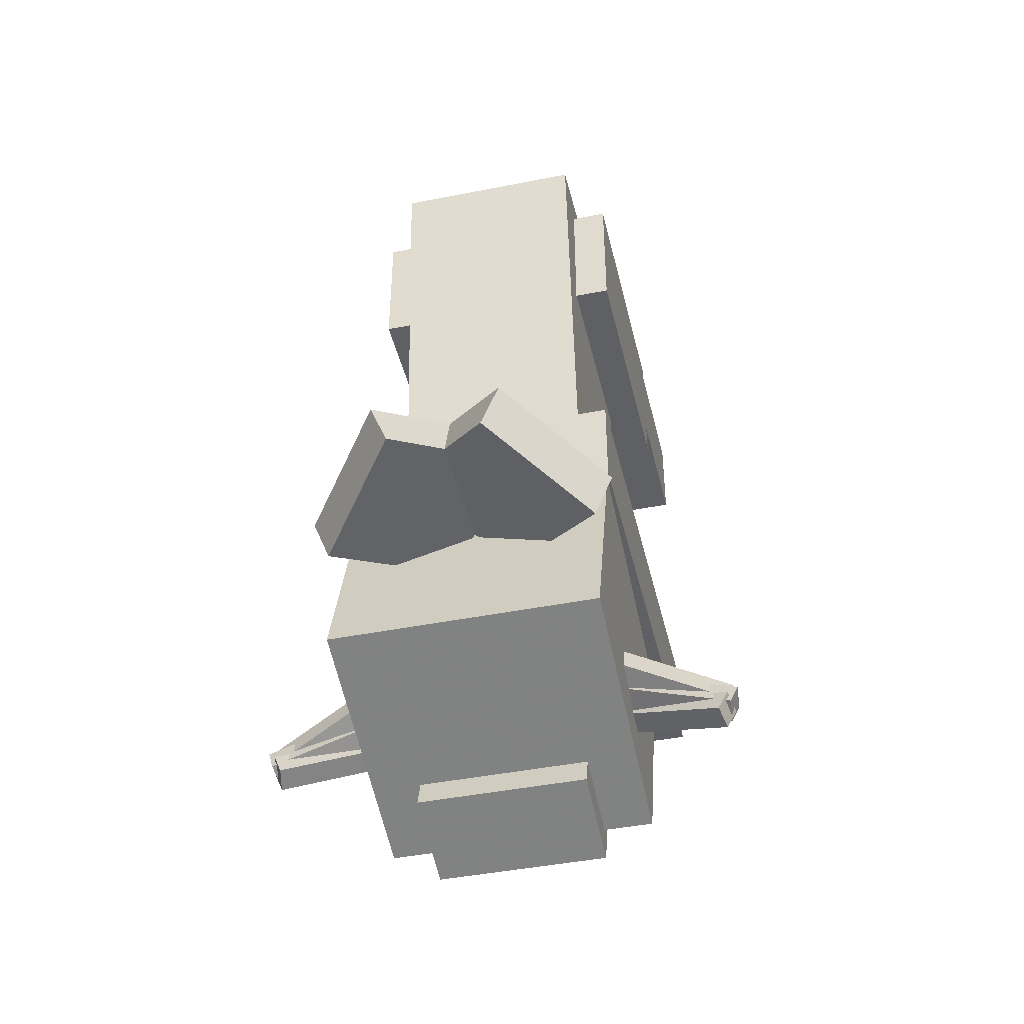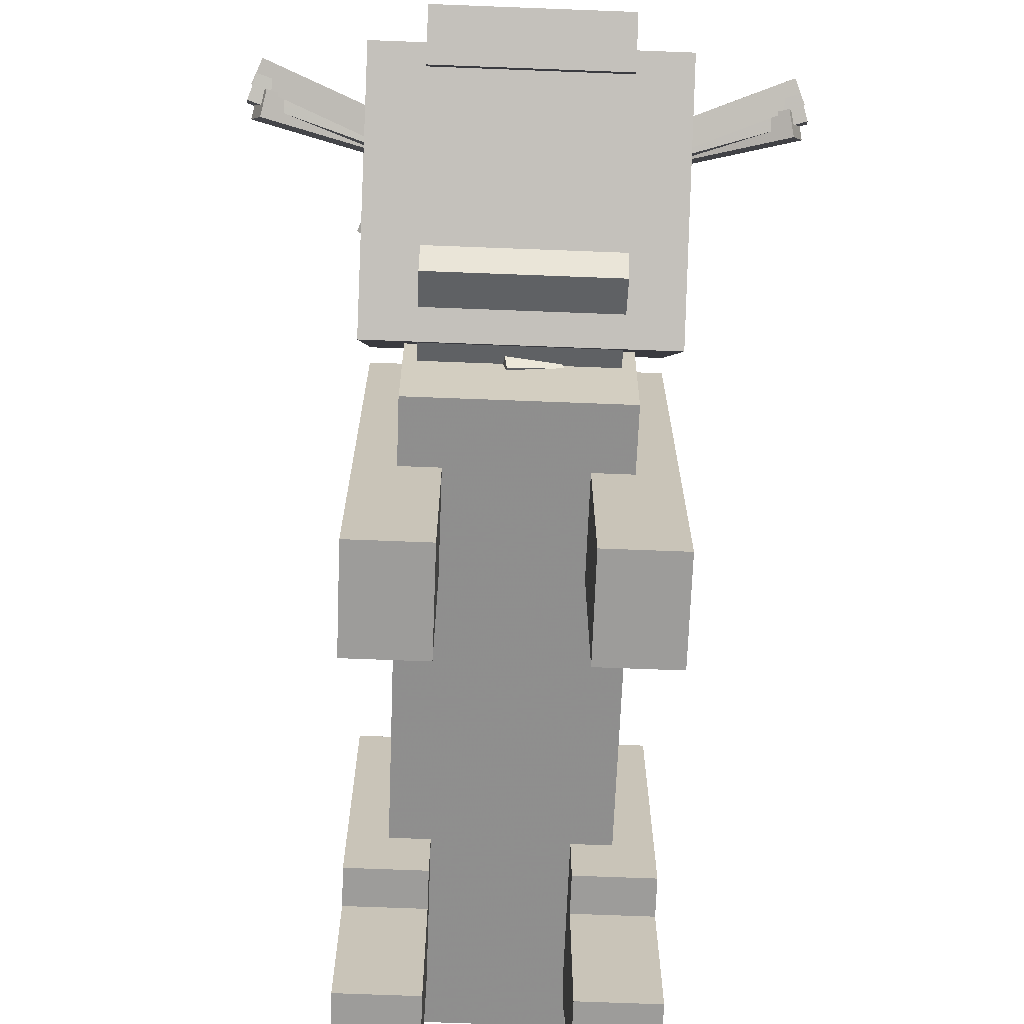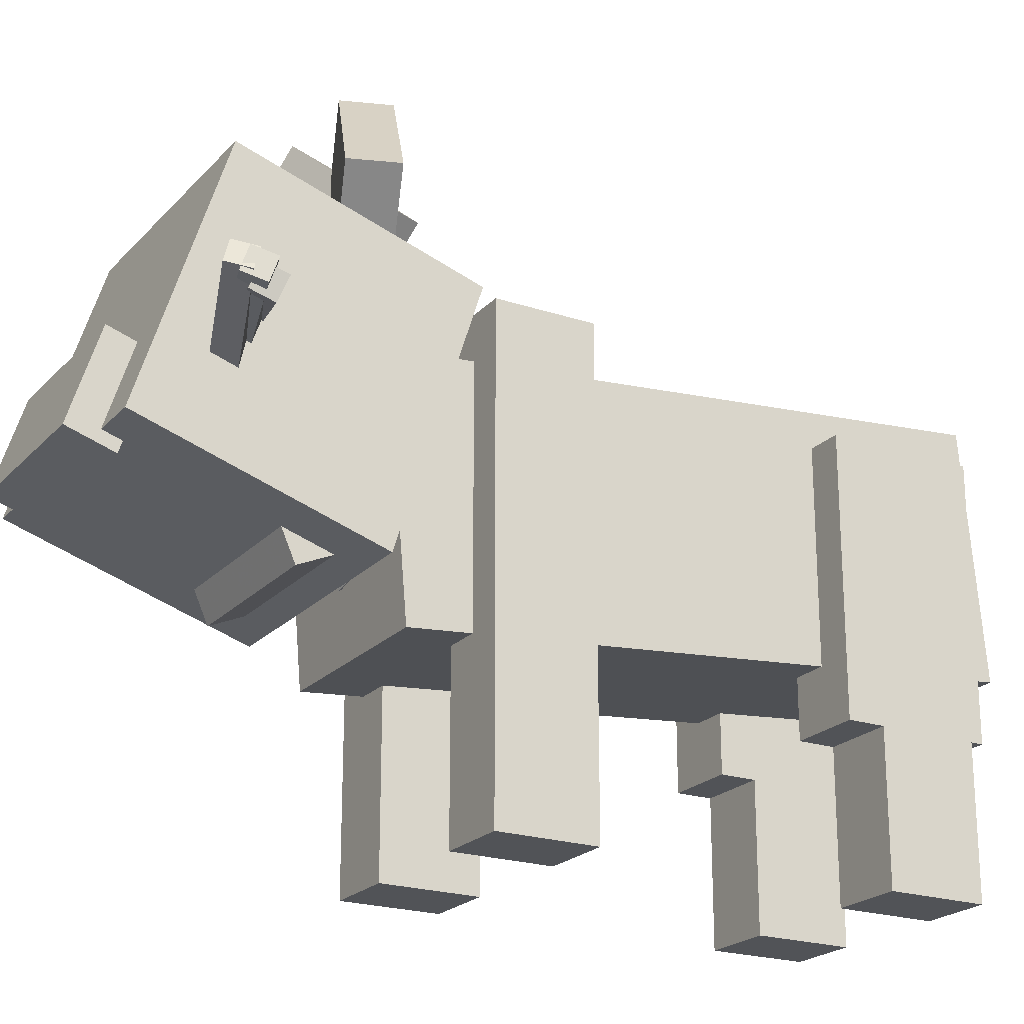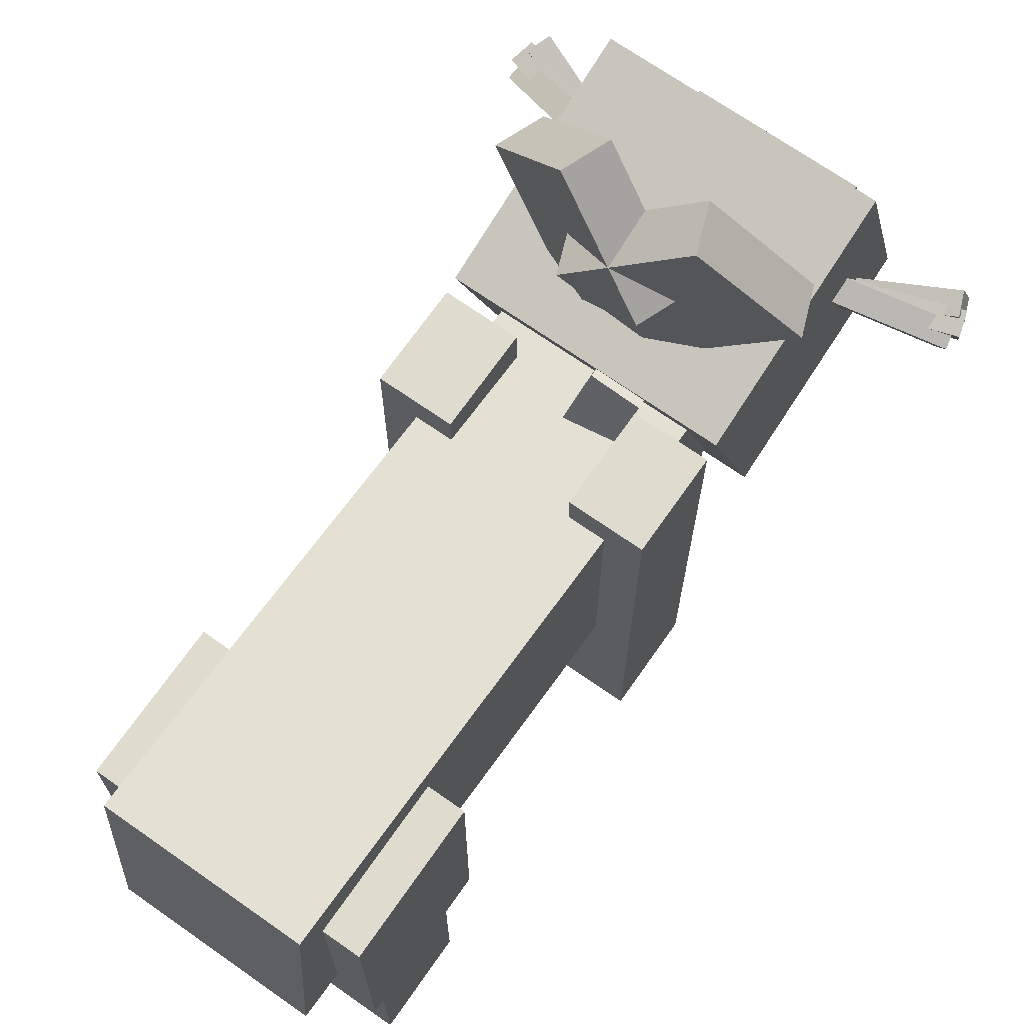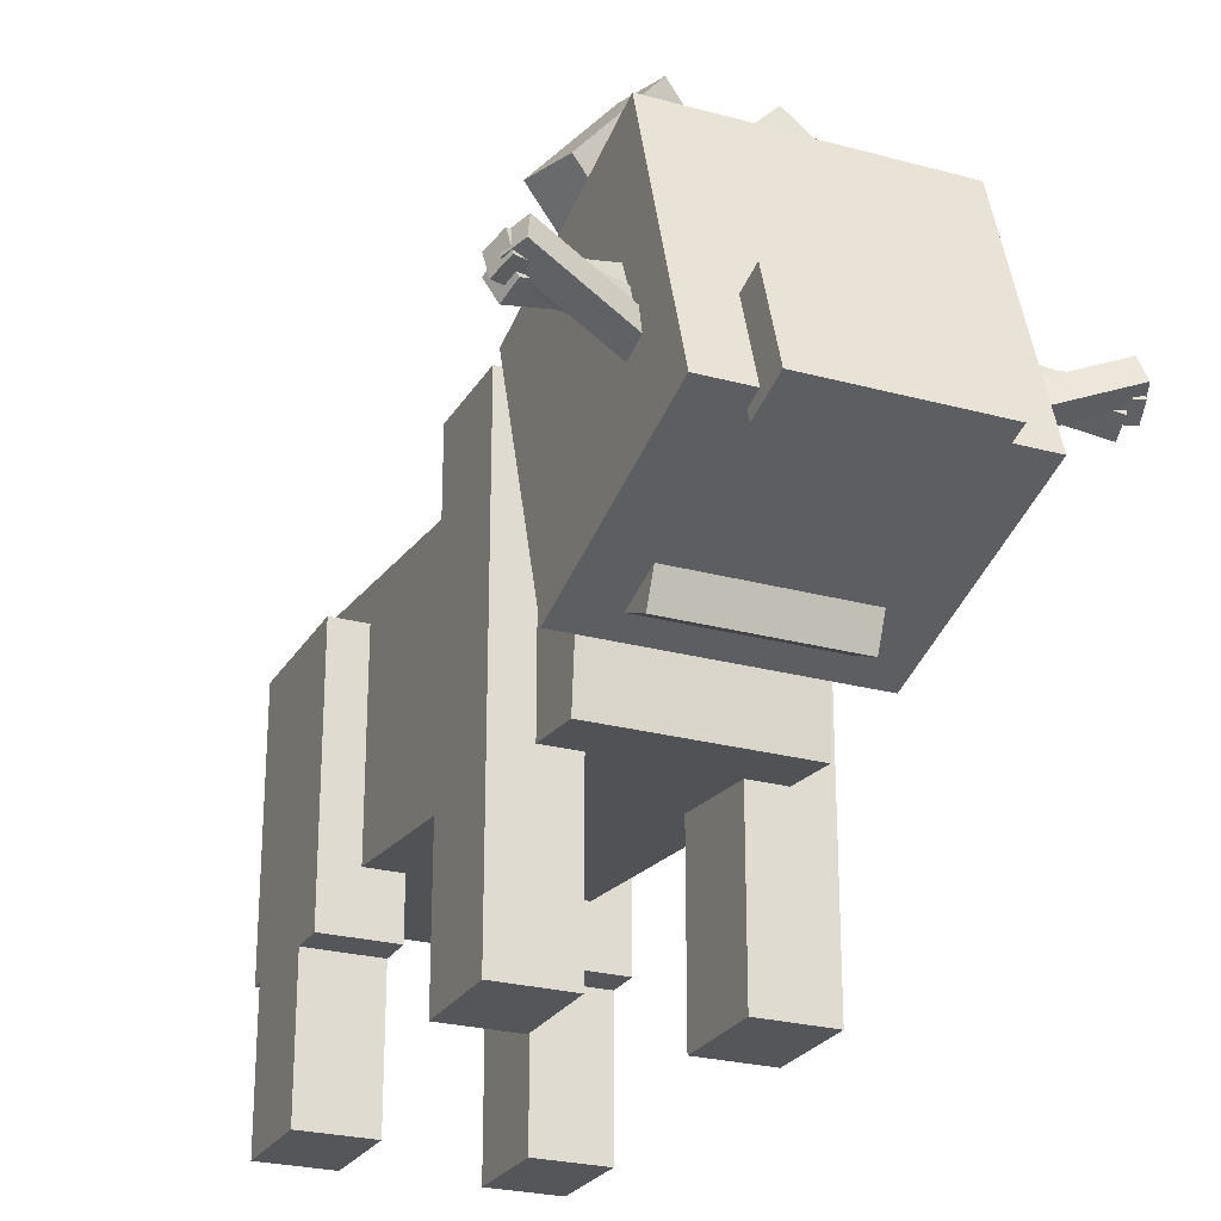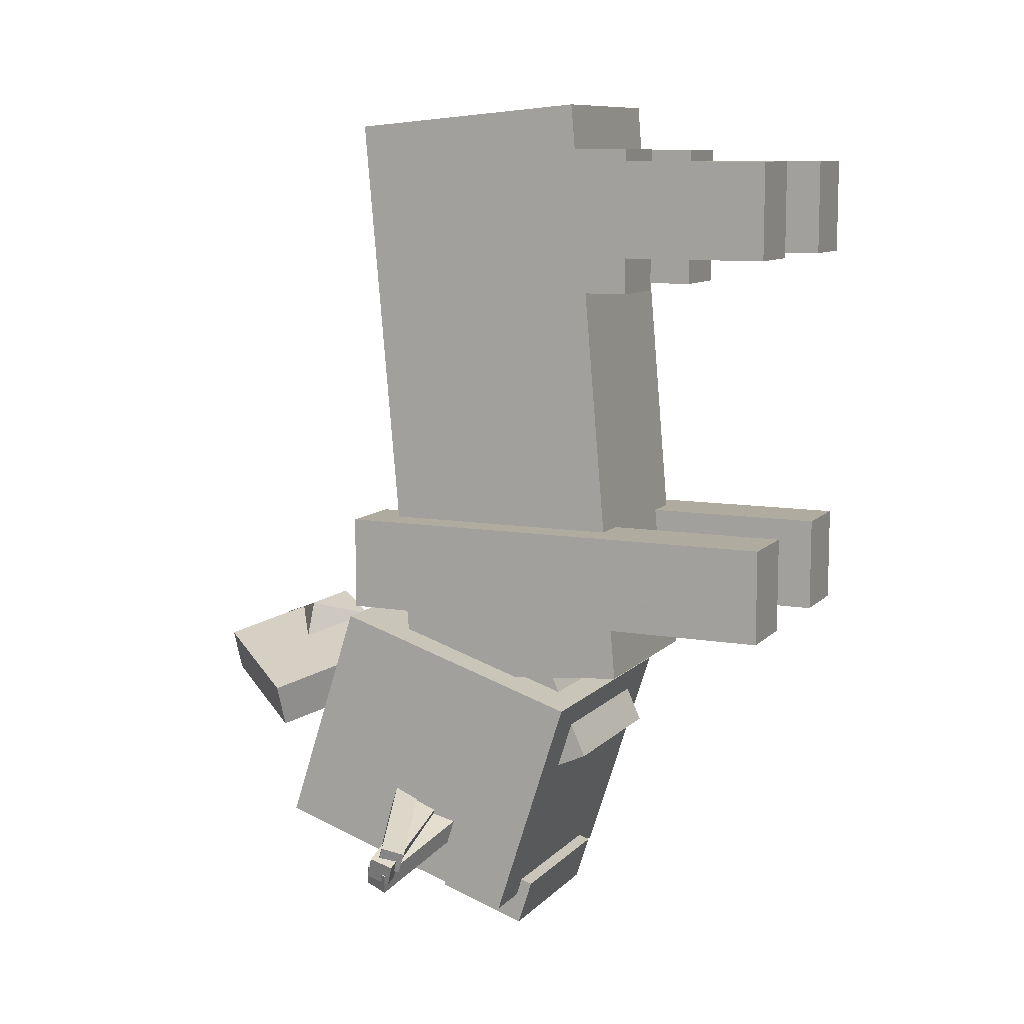
<metadata>
{"format":"obj","ext":"obj","renderer":"f3d","projection":"perspective","resolution":1024,"background":"white","views":[{"elev":-43.8,"azim":-166.9,"up":"+Z"},{"elev":-70.1,"azim":177.8,"up":"+Y"},{"elev":-21.8,"azim":-120.2,"up":"+Y"},{"elev":70.3,"azim":35.0,"up":"+Y"},{"elev":-25.1,"azim":156.1,"up":"+Y"},{"elev":9.7,"azim":-65.7,"up":"+Z"}]}
</metadata>
<code>
o hr
v 0.3438 -1.125 0.4375
v 0.1562 -1.125 0.4375
v 0.1562 -0.4375 0.4375
v 0.3438 -0.4375 0.4375
v 0.1562 -1.125 0.8125
v 0.3438 -1.125 0.8125
v 0.3438 -0.4375 0.8125
v 0.1562 -0.4375 0.8125
f 1 2 3 4
f 5 6 7 8
f 4 3 8 7
f 6 5 2 1
f 6 1 4 7
f 2 5 8 3
o lower
v 0.3438 -1.5 0.5312
v 0.1562 -1.5 0.5312
v 0.1562 -1.125 0.5312
v 0.3438 -1.125 0.5312
v 0.1562 -1.5 0.7812
v 0.3438 -1.5 0.7812
v 0.3438 -1.125 0.7812
v 0.1562 -1.125 0.7812
f 9 10 11 12
f 13 14 15 16
f 12 11 16 15
f 14 13 10 9
f 14 9 12 15
f 10 13 16 11
o tail
v 0.1294 -0.4496 0.2592
v 0.005537 -0.4377 0.2469
v -0.05593 -0.4318 0.8688
v 0.06789 -0.4437 0.8812
v -0.006422 -0.5622 0.2469
v 0.1174 -0.5741 0.2592
v 0.05593 -0.5682 0.8812
v -0.06789 -0.5563 0.8688
f 17 18 19 20
f 21 22 23 24
f 20 19 24 23
f 22 21 18 17
f 22 17 20 23
f 18 21 24 19
o main
v 0.1083 -0.5854 -0.34
v -0.01429 -0.5612 -0.3404
v 0.008948 -0.4335 0.271
v 0.1316 -0.4577 0.2714
v -0.03804 -0.6812 -0.3144
v 0.0846 -0.7054 -0.3141
v 0.1078 -0.5777 0.2973
v -0.0148 -0.5535 0.2969
f 25 26 27 28
f 29 30 31 32
f 28 27 32 31
f 30 29 26 25
f 30 25 28 31
f 26 29 32 27
o main
v -0.09521 -0.8782 -0.6412
v 0.02706 -0.9036 -0.6467
v 0.08779 -0.6929 -0.2682
v -0.03449 -0.6675 -0.2627
v 0.09472 -0.5307 -0.8652
v -0.02755 -0.5053 -0.8597
v 0.03317 -0.2945 -0.4812
v 0.1554 -0.3199 -0.4867
f 33 34 35 36
f 37 38 39 40
f 36 35 40 39
f 38 37 34 33
f 38 33 36 39
f 34 37 40 35
o hl
v -0.1562 -1.125 0.4375
v -0.3438 -1.125 0.4375
v -0.3438 -0.4375 0.4375
v -0.1562 -0.4375 0.4375
v -0.3438 -1.125 0.8125
v -0.1562 -1.125 0.8125
v -0.1562 -0.4375 0.8125
v -0.3438 -0.4375 0.8125
f 41 42 43 44
f 45 46 47 48
f 44 43 48 47
f 46 45 42 41
f 46 41 44 47
f 42 45 48 43
o lower
v -0.1562 -1.5 0.5312
v -0.3438 -1.5 0.5312
v -0.3438 -1.125 0.5312
v -0.1562 -1.125 0.5312
v -0.3438 -1.5 0.7812
v -0.1562 -1.5 0.7812
v -0.1562 -1.125 0.7812
v -0.3438 -1.125 0.7812
f 49 50 51 52
f 53 54 55 56
f 52 51 56 55
f 54 53 50 49
f 54 49 52 55
f 50 53 56 51
o neck
v 0.2188 -0.9657 -0.8678
v -0.2188 -0.9657 -0.8678
v -0.2188 -0.566 -1.046
v 0.2188 -0.566 -1.046
v -0.2188 -0.7623 -0.411
v 0.2188 -0.7623 -0.411
v 0.2188 -0.3627 -0.589
v -0.2188 -0.3627 -0.589
f 57 58 59 60
f 61 62 63 64
f 60 59 64 63
f 62 61 58 57
f 62 57 60 63
f 58 61 64 59
o head1
v 0.3438 -0.7582 -1.305
v -0.3438 -0.7582 -1.305
v -0.3438 -0.1034 -1.096
v 0.3438 -0.1034 -1.096
v -0.3438 -0.9487 -0.7101
v 0.3438 -0.9487 -0.7101
v 0.3438 -0.2939 -0.5006
v -0.3438 -0.2939 -0.5006
f 65 66 67 68
f 69 70 71 72
f 68 67 72 71
f 70 69 66 65
f 70 65 68 71
f 66 69 72 67
o Head2
v 0.2188 -0.7651 -1.386
v -0.2188 -0.7651 -1.386
v -0.2188 -0.527 -1.31
v 0.2188 -0.527 -1.31
v -0.2188 -0.8032 -1.267
v 0.2188 -0.8032 -1.267
v 0.2188 -0.5651 -1.191
v -0.2188 -0.5651 -1.191
f 73 74 75 76
f 77 78 79 80
f 76 75 80 79
f 78 77 74 73
f 78 73 76 79
f 74 77 80 75
o LeftEar
v -0.08067 -0.318 -0.741
v -0.3467 -0.0735 -0.8416
v -0.1197 0.2108 -0.7506
v 0.1463 -0.03362 -0.65
v -0.3918 -0.07473 -0.725
v -0.1258 -0.3192 -0.6245
v 0.1011 -0.03484 -0.5335
v -0.1649 0.2096 -0.634
f 81 82 83 84
f 85 86 87 88
f 84 83 88 87
f 86 85 82 81
f 86 81 84 87
f 82 85 88 83
o RightEar
v 0.3467 -0.0735 -0.8416
v 0.08067 -0.318 -0.741
v -0.1463 -0.03362 -0.65
v 0.1197 0.2108 -0.7506
v 0.1258 -0.3192 -0.6245
v 0.3918 -0.07473 -0.725
v 0.1649 0.2096 -0.634
v -0.1011 -0.03484 -0.5335
f 89 90 91 92
f 93 94 95 96
f 92 91 96 95
f 94 93 90 89
f 94 89 92 95
f 90 93 96 91
o main
v -0.2321 -0.4442 -1.04
v -0.5706 -0.5578 -1.155
v -0.595 -0.503 -1.137
v -0.2565 -0.3894 -1.023
v -0.5821 -0.5811 -1.098
v -0.2435 -0.4675 -0.9833
v -0.2679 -0.4127 -0.9658
v -0.6064 -0.5263 -1.08
f 97 98 99 100
f 101 102 103 104
f 100 99 104 103
f 102 101 98 97
f 102 97 100 103
f 98 101 104 99
o main
v -0.2377 -0.5374 -1.069
v -0.5941 -0.5377 -1.186
v -0.6004 -0.4784 -1.167
v -0.2439 -0.4781 -1.05
v -0.6125 -0.5576 -1.129
v -0.2561 -0.5573 -1.013
v -0.2623 -0.4981 -0.9939
v -0.6188 -0.4984 -1.11
f 105 106 107 108
f 109 110 111 112
f 108 107 112 111
f 110 109 106 105
f 110 105 108 111
f 106 109 112 107
o main
v -0.2443 -0.6297 -1.098
v -0.5828 -0.5199 -1.216
v -0.5704 -0.4615 -1.197
v -0.2319 -0.5714 -1.079
v -0.6066 -0.5328 -1.16
v -0.2681 -0.6427 -1.041
v -0.2557 -0.5843 -1.023
v -0.5942 -0.4745 -1.141
f 113 114 115 116
f 117 118 119 120
f 116 115 120 119
f 118 117 114 113
f 118 113 116 119
f 114 117 120 115
o main
v 0.5706 -0.5578 -1.155
v 0.2321 -0.4442 -1.04
v 0.2565 -0.3894 -1.023
v 0.595 -0.503 -1.137
v 0.2435 -0.4675 -0.9833
v 0.5821 -0.5811 -1.098
v 0.6064 -0.5263 -1.08
v 0.2679 -0.4127 -0.9658
f 121 122 123 124
f 125 126 127 128
f 124 123 128 127
f 126 125 122 121
f 126 121 124 127
f 122 125 128 123
o main
v 0.5941 -0.5377 -1.186
v 0.2377 -0.5374 -1.069
v 0.2439 -0.4781 -1.05
v 0.6004 -0.4784 -1.167
v 0.2561 -0.5573 -1.013
v 0.6125 -0.5576 -1.129
v 0.6188 -0.4984 -1.11
v 0.2623 -0.4981 -0.9939
f 129 130 131 132
f 133 134 135 136
f 132 131 136 135
f 134 133 130 129
f 134 129 132 135
f 130 133 136 131
o main
v 0.5828 -0.5199 -1.216
v 0.2443 -0.6297 -1.098
v 0.2319 -0.5714 -1.079
v 0.5704 -0.4615 -1.197
v 0.2681 -0.6427 -1.041
v 0.6066 -0.5328 -1.16
v 0.5942 -0.4745 -1.141
v 0.2557 -0.5843 -1.023
f 137 138 139 140
f 141 142 143 144
f 140 139 144 143
f 142 141 138 137
f 142 137 140 143
f 138 141 144 139
o body
v 0.25 -0.4443 -0.6805
v -0.25 -0.4443 -0.6805
v -0.25 -0.3081 0.876
v 0.25 -0.3081 0.876
v -0.25 -1.067 -0.626
v 0.25 -1.067 -0.626
v 0.25 -0.9307 0.9305
v -0.25 -0.9307 0.9305
f 145 146 147 148
f 149 150 151 152
f 148 147 152 151
f 150 149 146 145
f 150 145 148 151
f 146 149 152 147
o fl
v -0.1562 -1.5 -0.4688
v -0.3438 -1.5 -0.4688
v -0.3438 -0.3125 -0.4688
v -0.1562 -0.3125 -0.4688
v -0.3438 -1.5 -0.2188
v -0.1562 -1.5 -0.2188
v -0.1562 -0.3125 -0.2188
v -0.3438 -0.3125 -0.2188
f 153 154 155 156
f 157 158 159 160
f 156 155 160 159
f 158 157 154 153
f 158 153 156 159
f 154 157 160 155
o fr
v 0.3438 -1.5 -0.4688
v 0.1562 -1.5 -0.4688
v 0.1562 -0.3125 -0.4688
v 0.3438 -0.3125 -0.4688
v 0.1562 -1.5 -0.2188
v 0.3438 -1.5 -0.2188
v 0.3438 -0.3125 -0.2188
v 0.1562 -0.3125 -0.2188
f 161 162 163 164
f 165 166 167 168
f 164 163 168 167
f 166 165 162 161
f 166 161 164 167
f 162 165 168 163

</code>
